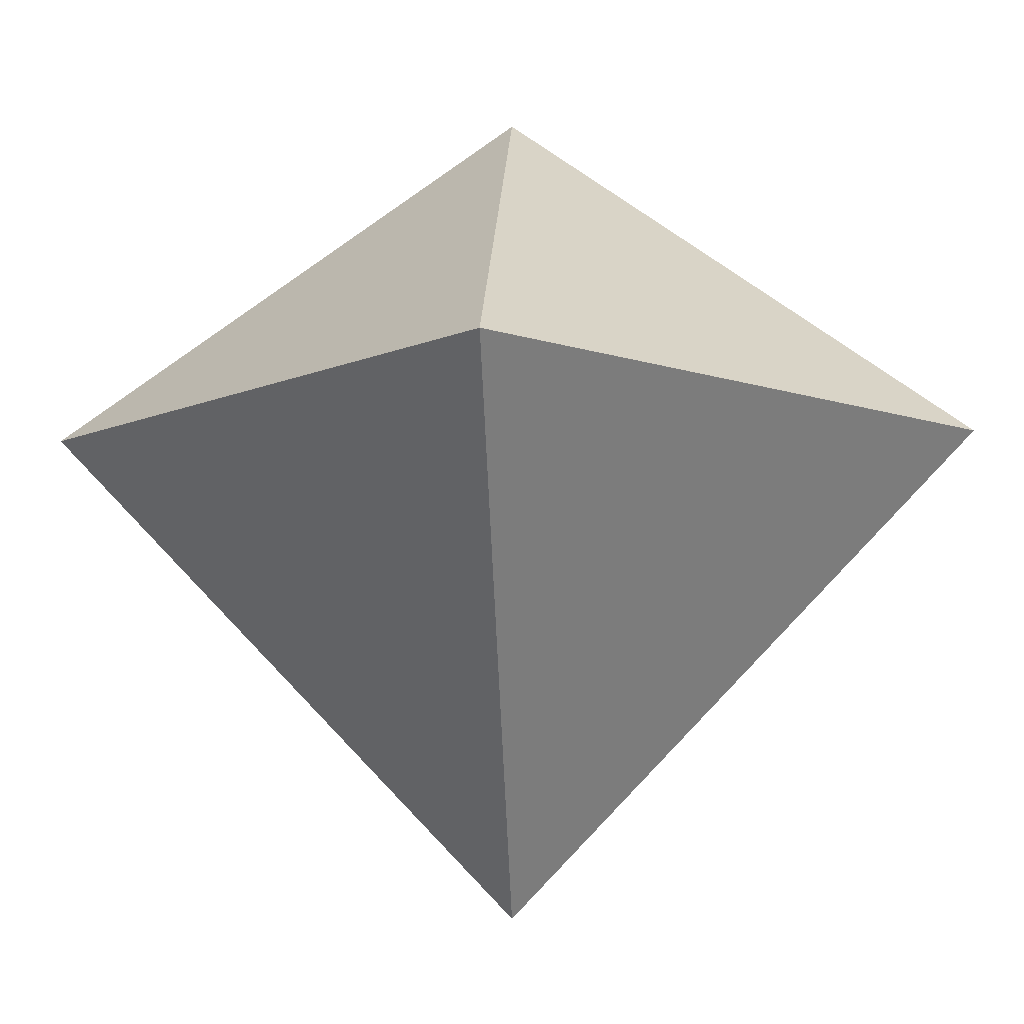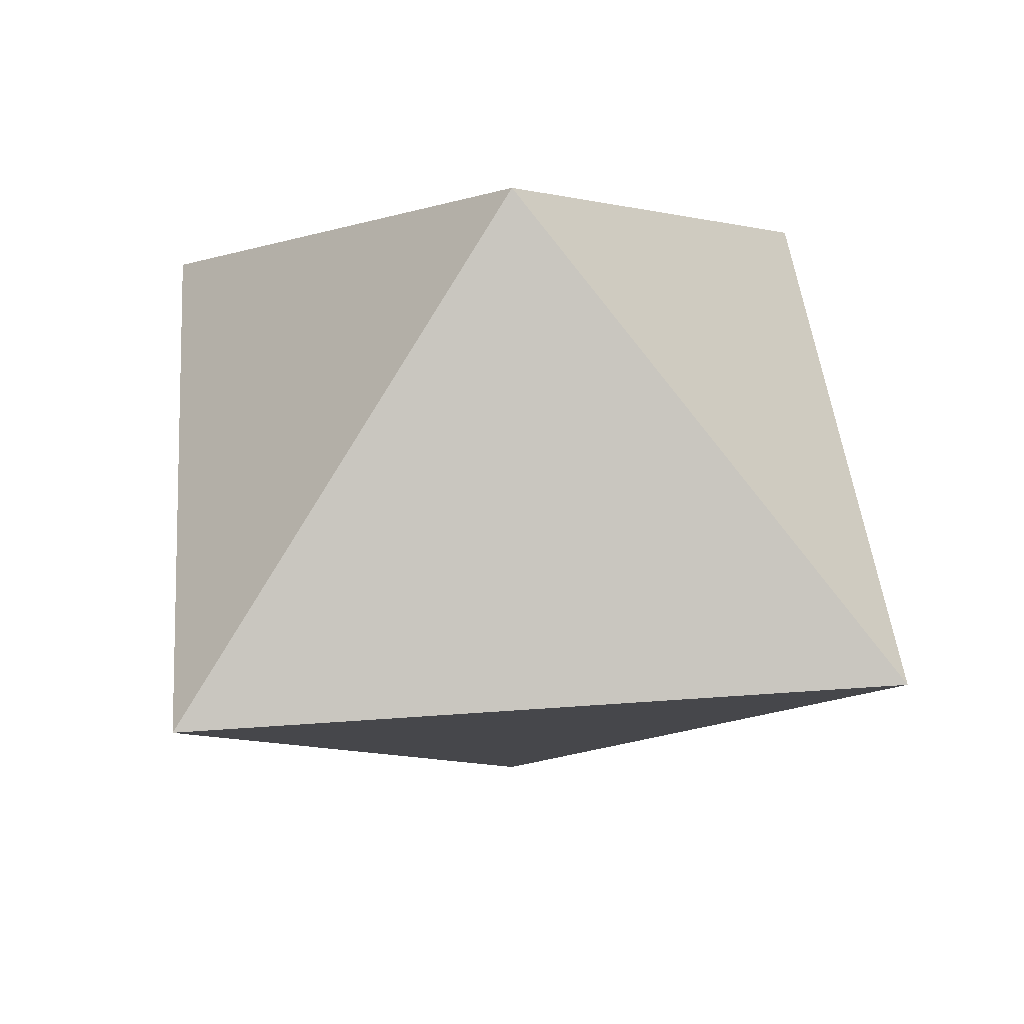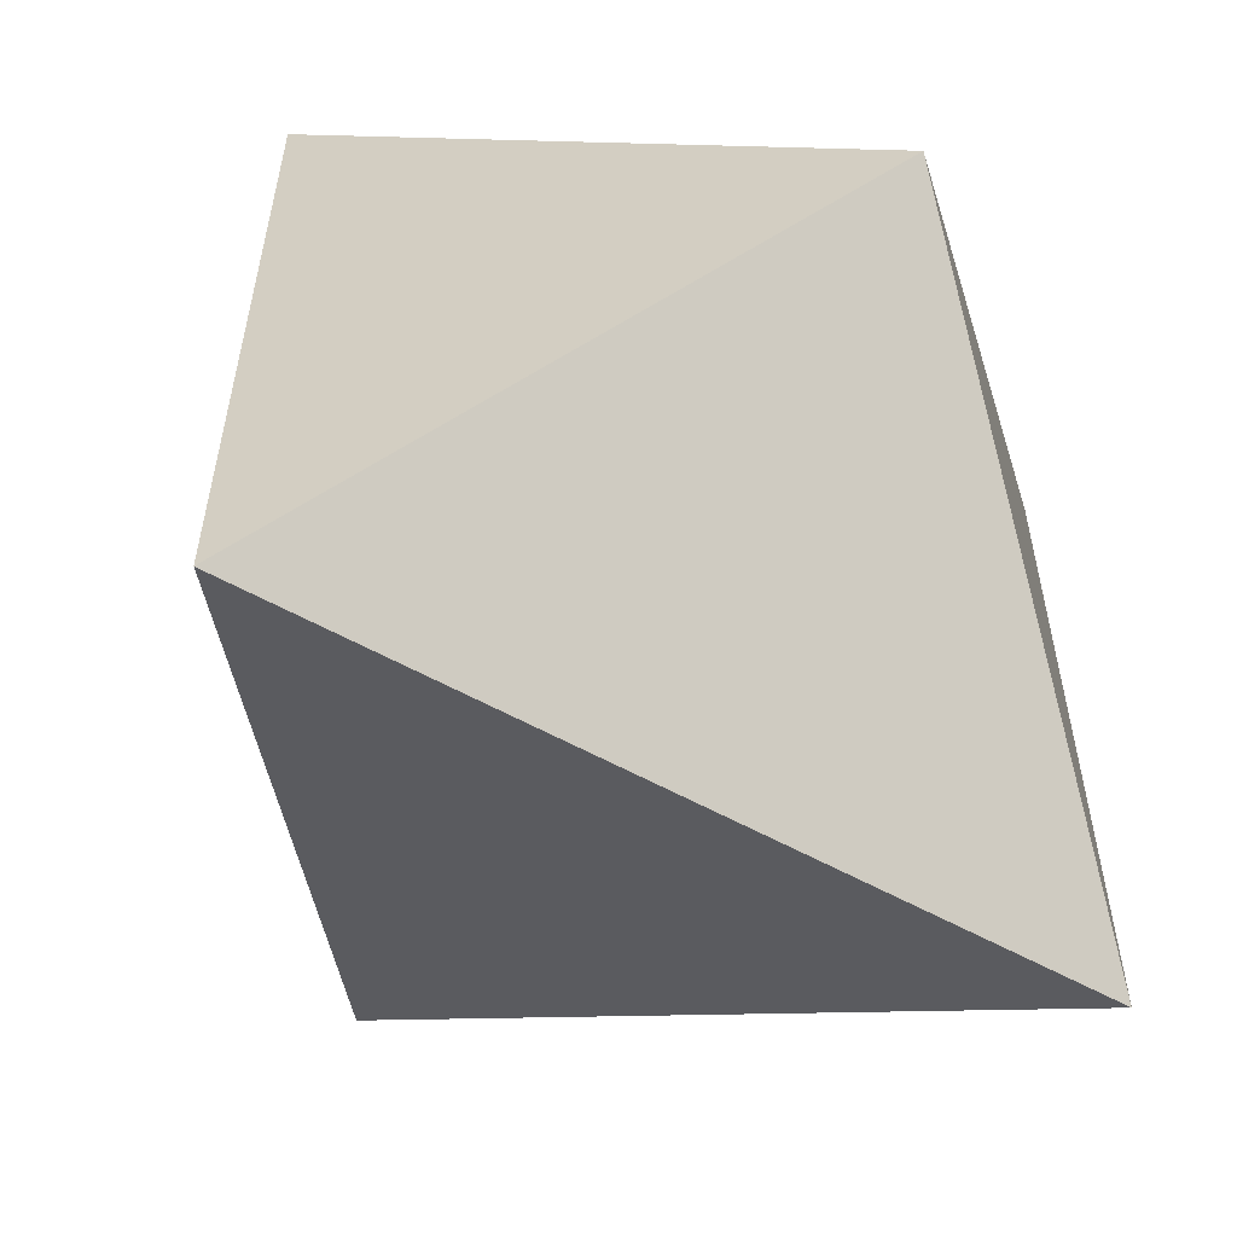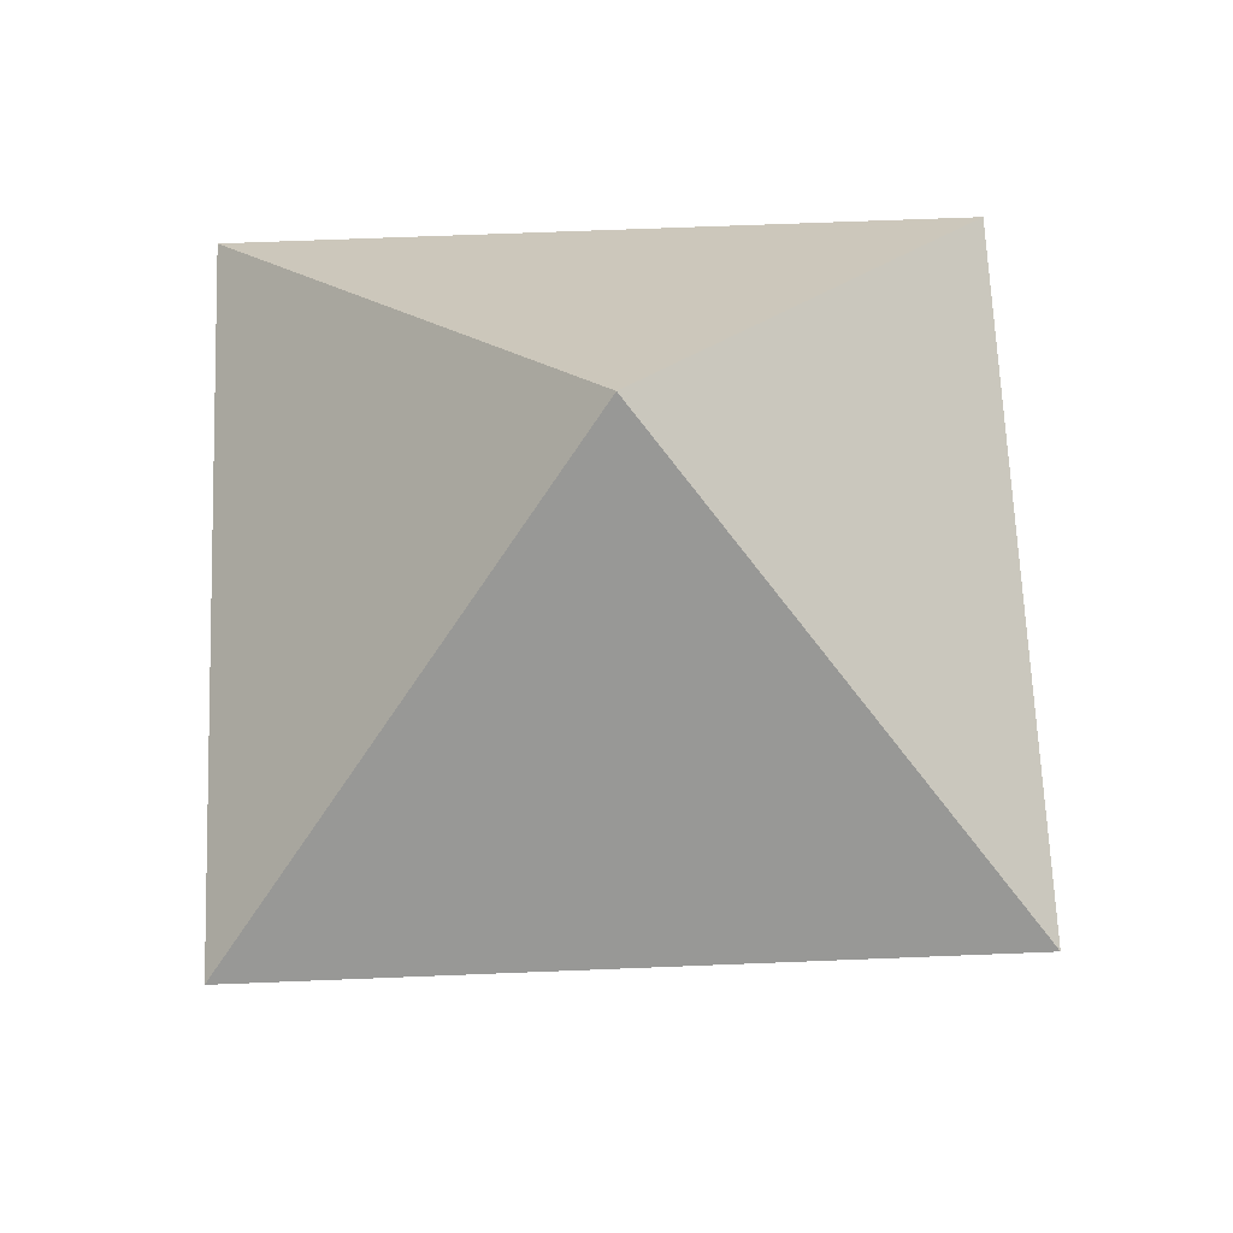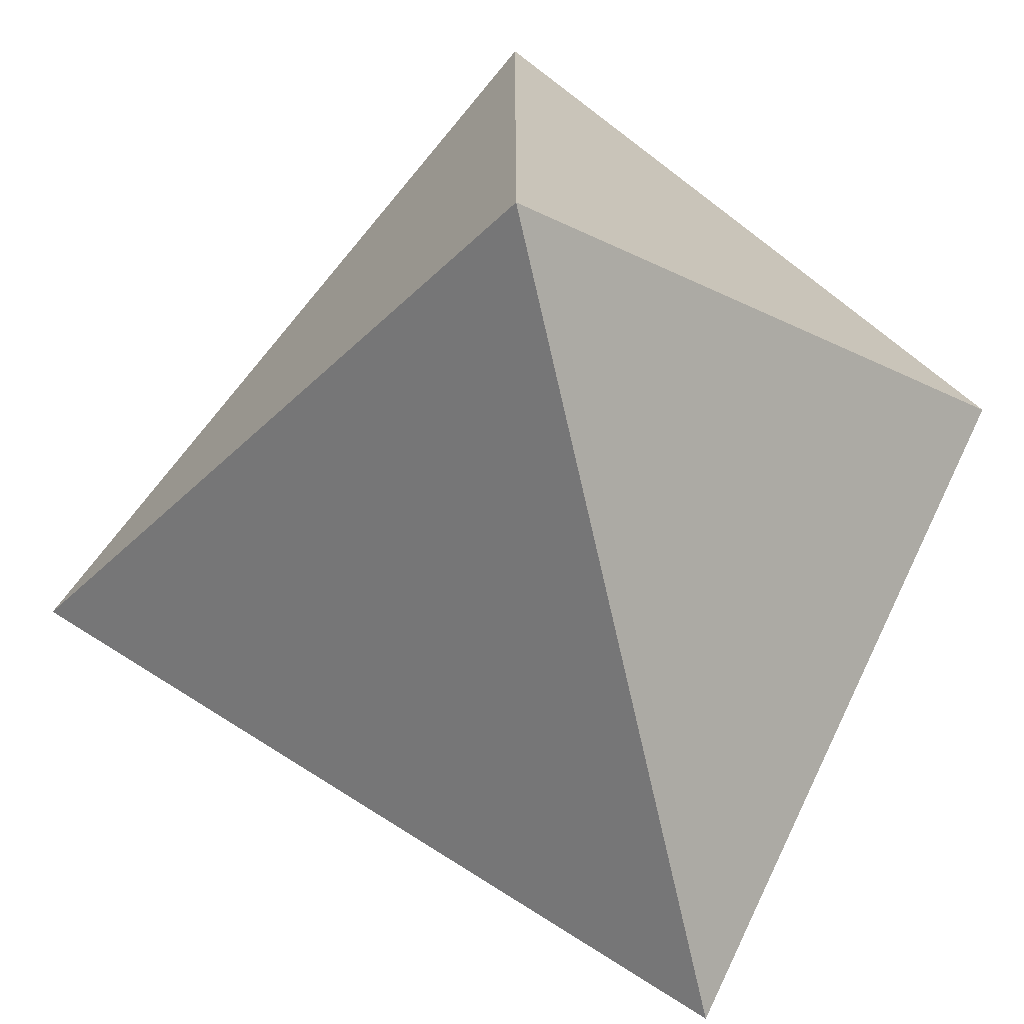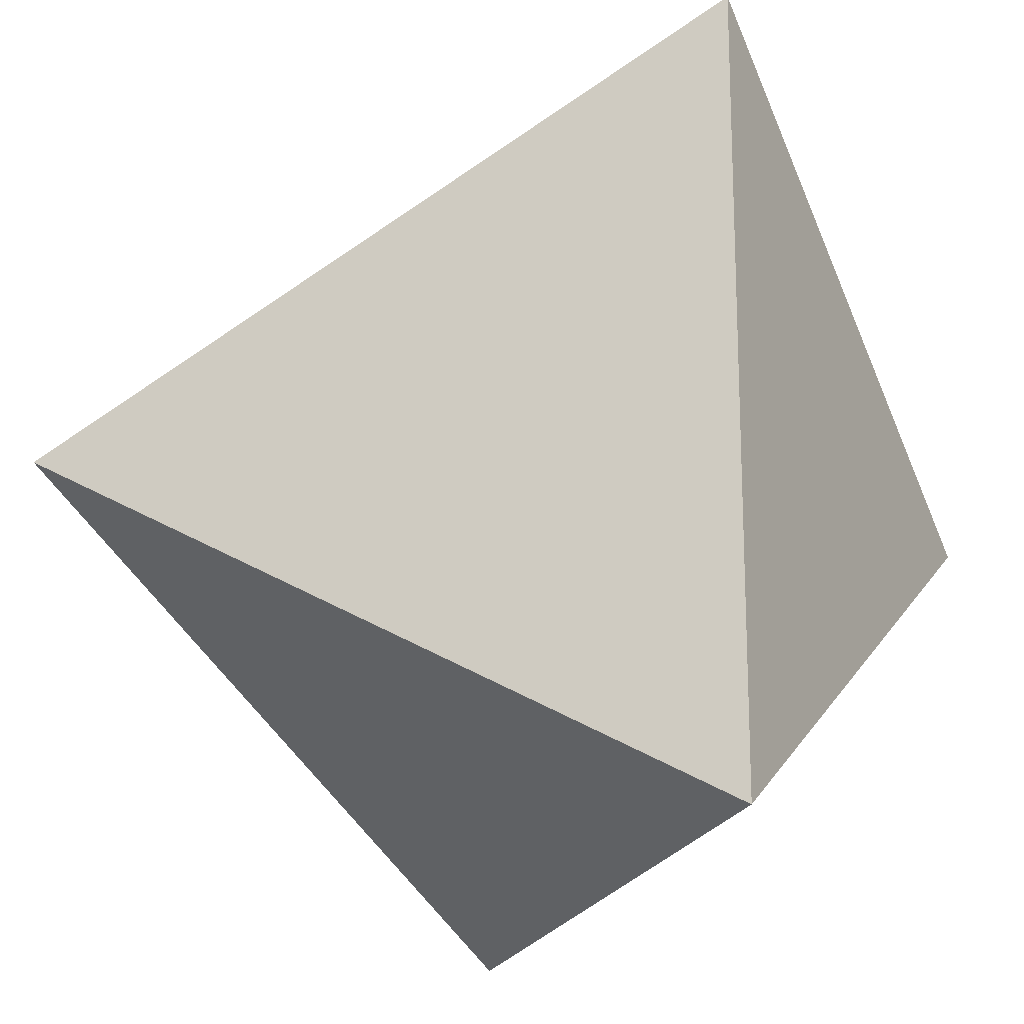
<metadata>
{"format":"obj","ext":"obj","renderer":"f3d","projection":"perspective","resolution":1024,"background":"white","views":[{"elev":-9.2,"azim":48.4,"up":"+Z"},{"elev":44.6,"azim":85.1,"up":"+Z"},{"elev":-59.4,"azim":-29.3,"up":"+Y"},{"elev":66.8,"azim":-2.3,"up":"+Z"},{"elev":-71.5,"azim":-77.1,"up":"+Y"},{"elev":-20.0,"azim":-106.9,"up":"+Y"}]}
</metadata>
<code>
g [GIMMICK]crystal_orange3
v -0.15 0.1494 0.03568
v 0.15 0.1494 0.03568
v 1.537e-07 0 0.1846
v 0.15 0.1494 0.03568
v 0.15 -0.1494 0.03568
v 1.537e-07 0 0.1846
v 0.15 -0.1494 0.03568
v -0.15 -0.1494 0.03568
v 1.537e-07 0 0.1846
v -0.15 -0.1494 0.03568
v -0.15 0.1494 0.03568
v 1.537e-07 0 0.1846
v -0.15 0.1494 0.03568
v 1.537e-07 0 -0.1846
v 0.15 0.1494 0.03568
v 0.15 0.1494 0.03568
v 1.537e-07 0 -0.1846
v 0.15 -0.1494 0.03568
v 0.15 -0.1494 0.03568
v 1.537e-07 0 -0.1846
v -0.15 -0.1494 0.03568
v -0.15 -0.1494 0.03568
v 1.537e-07 0 -0.1846
v -0.15 0.1494 0.03568
g [GIMMICK]crystal_orange3_0
f 3 2 1
f 6 5 4
f 9 8 7
f 12 11 10
f 15 14 13
f 18 17 16
f 21 20 19
f 24 23 22

</code>
